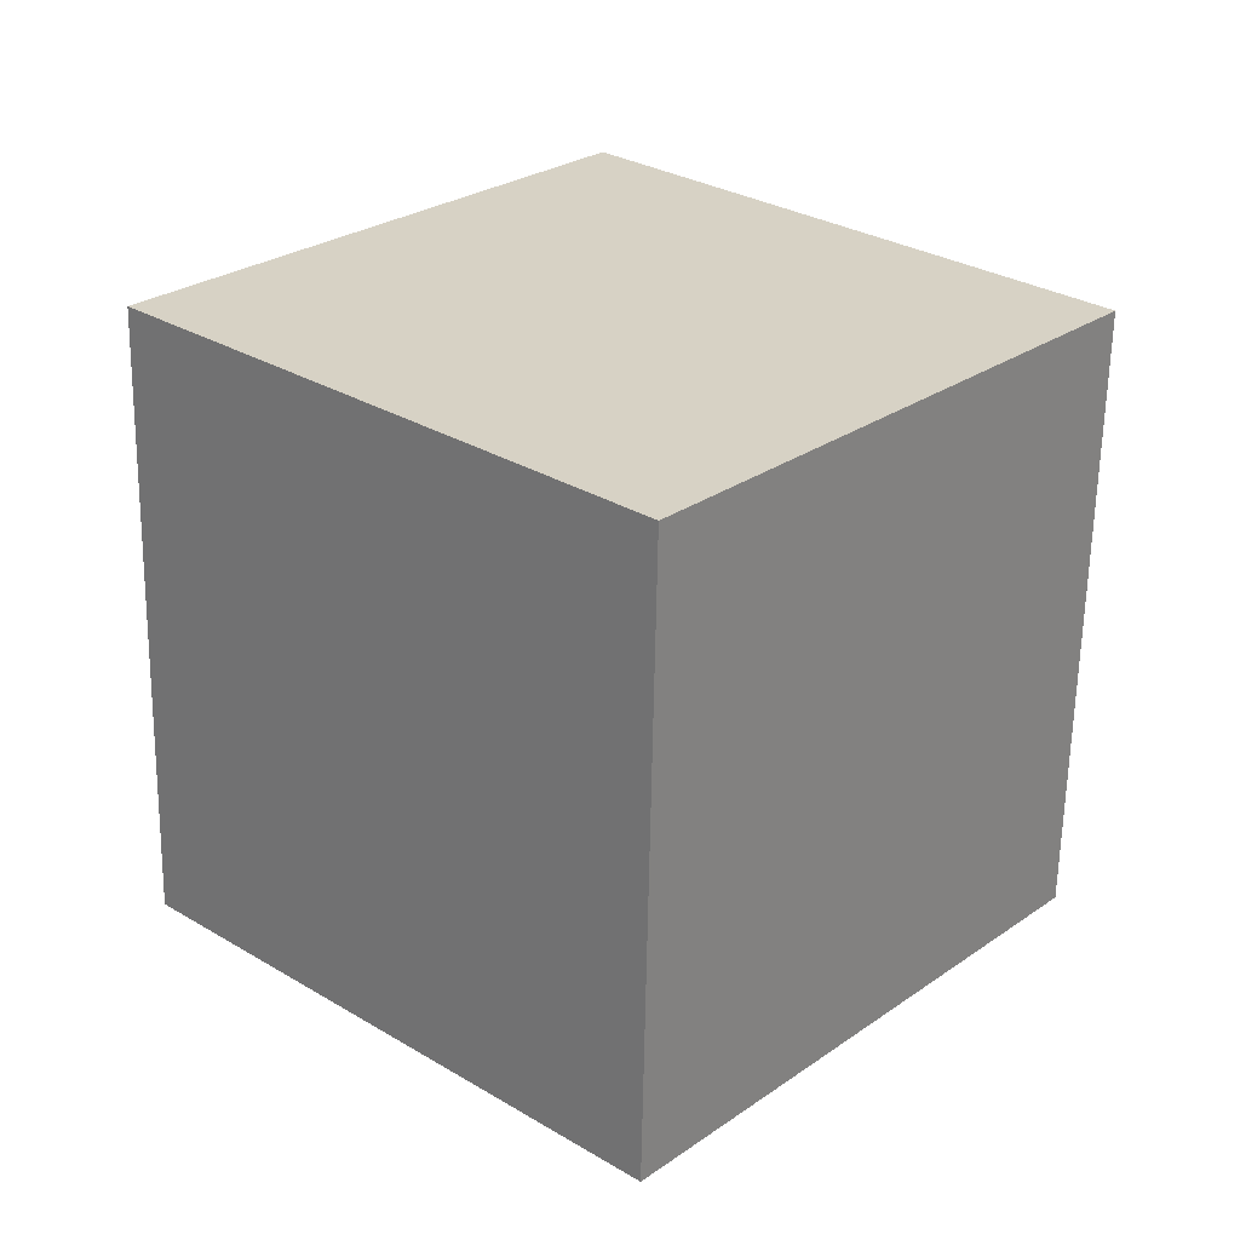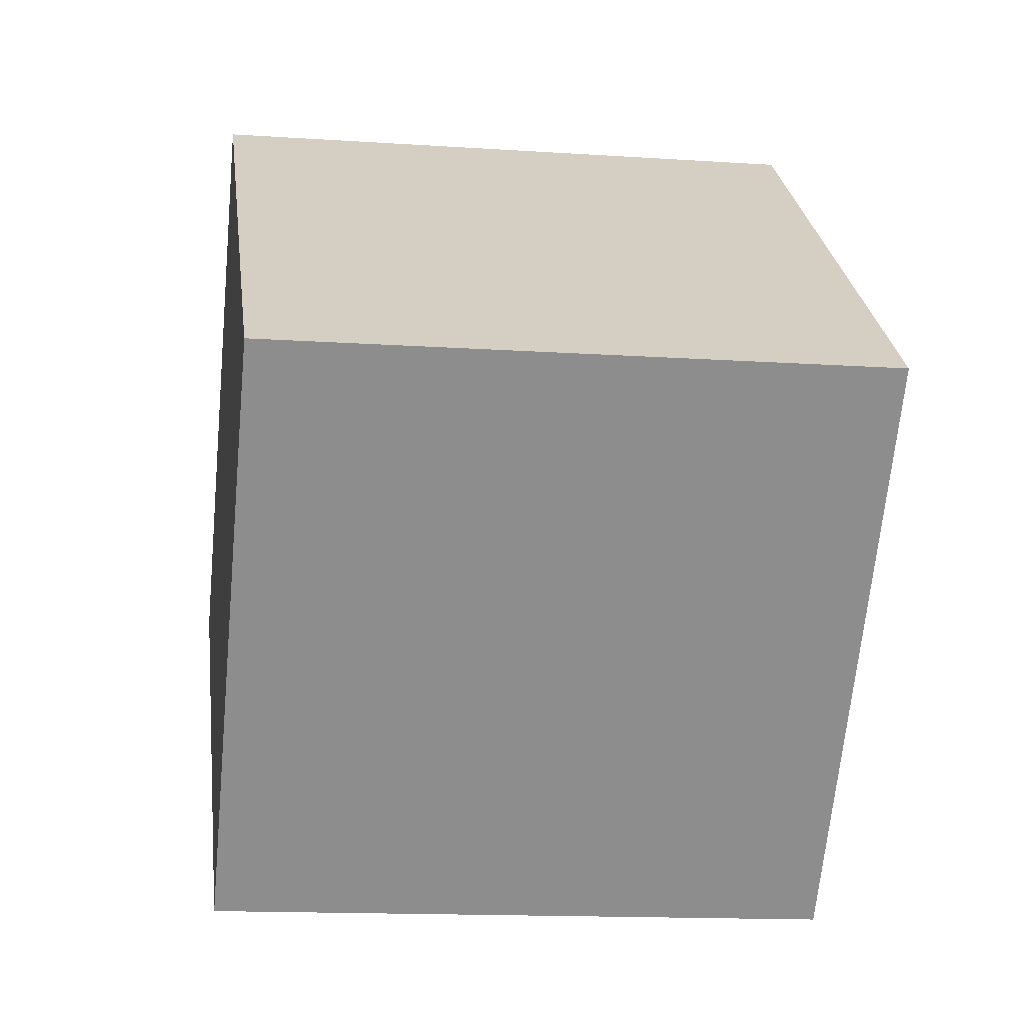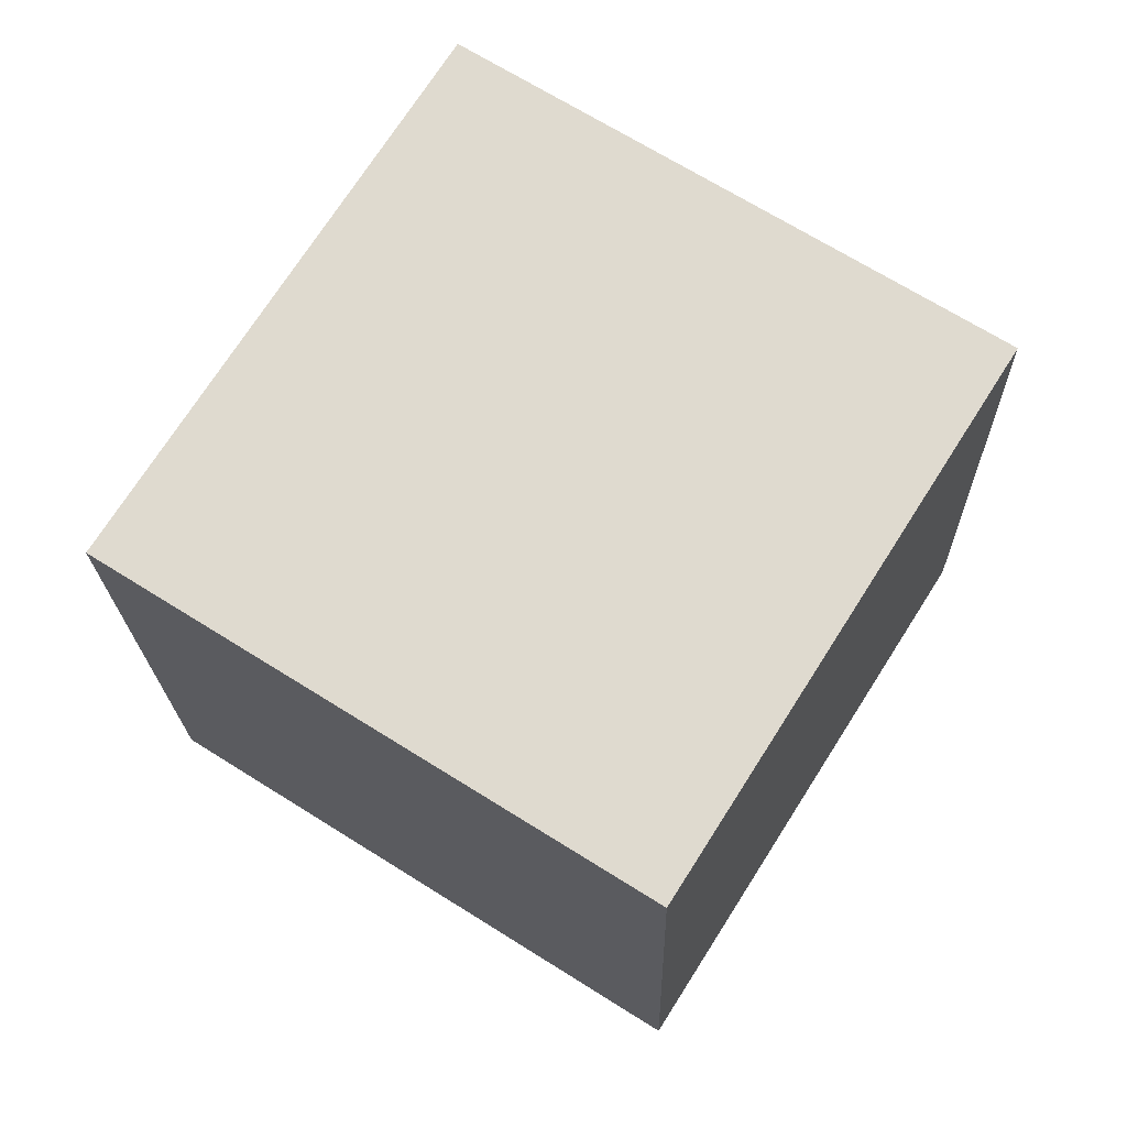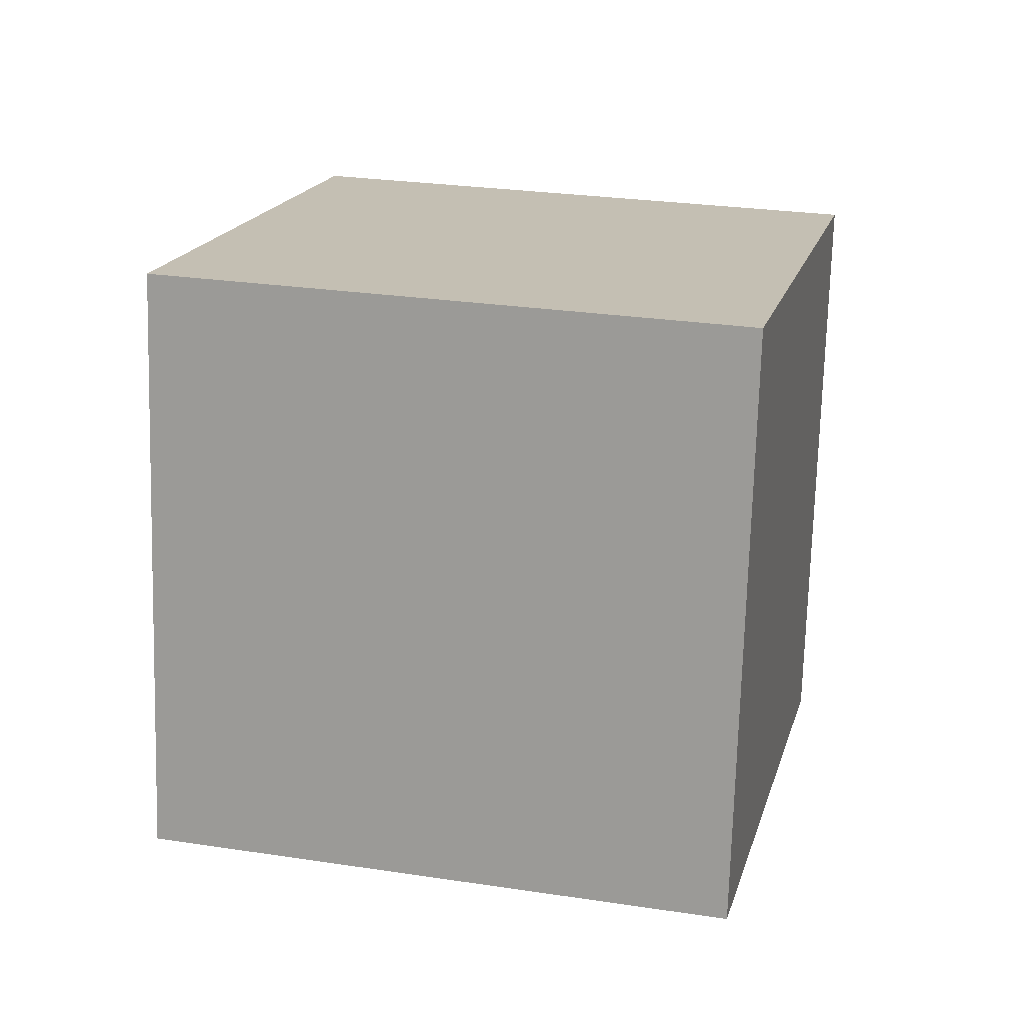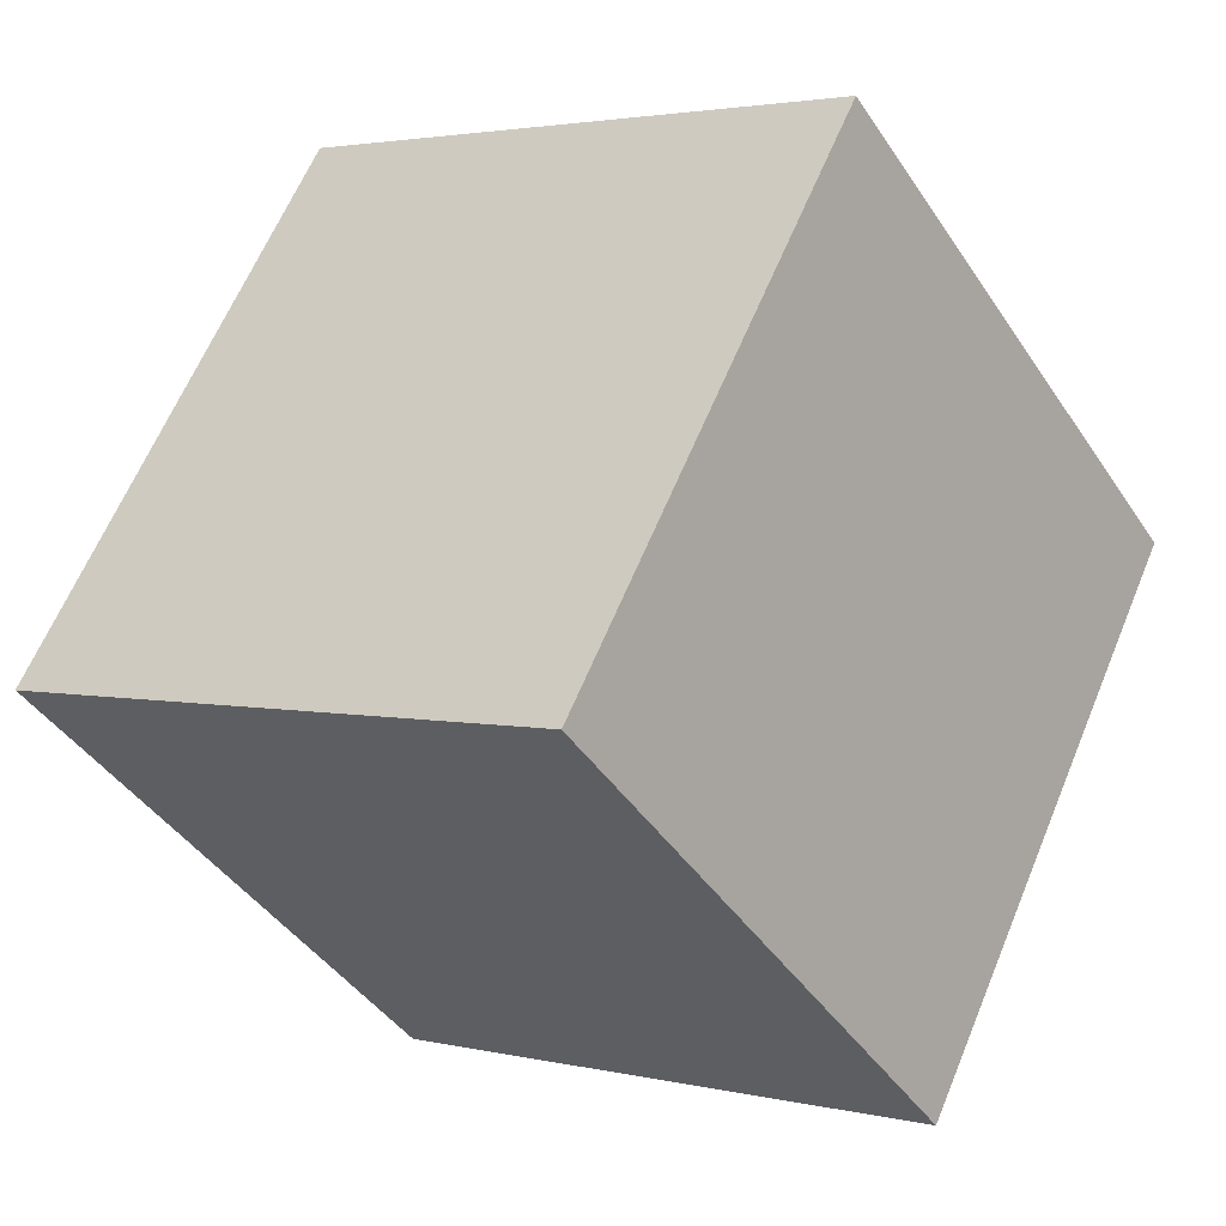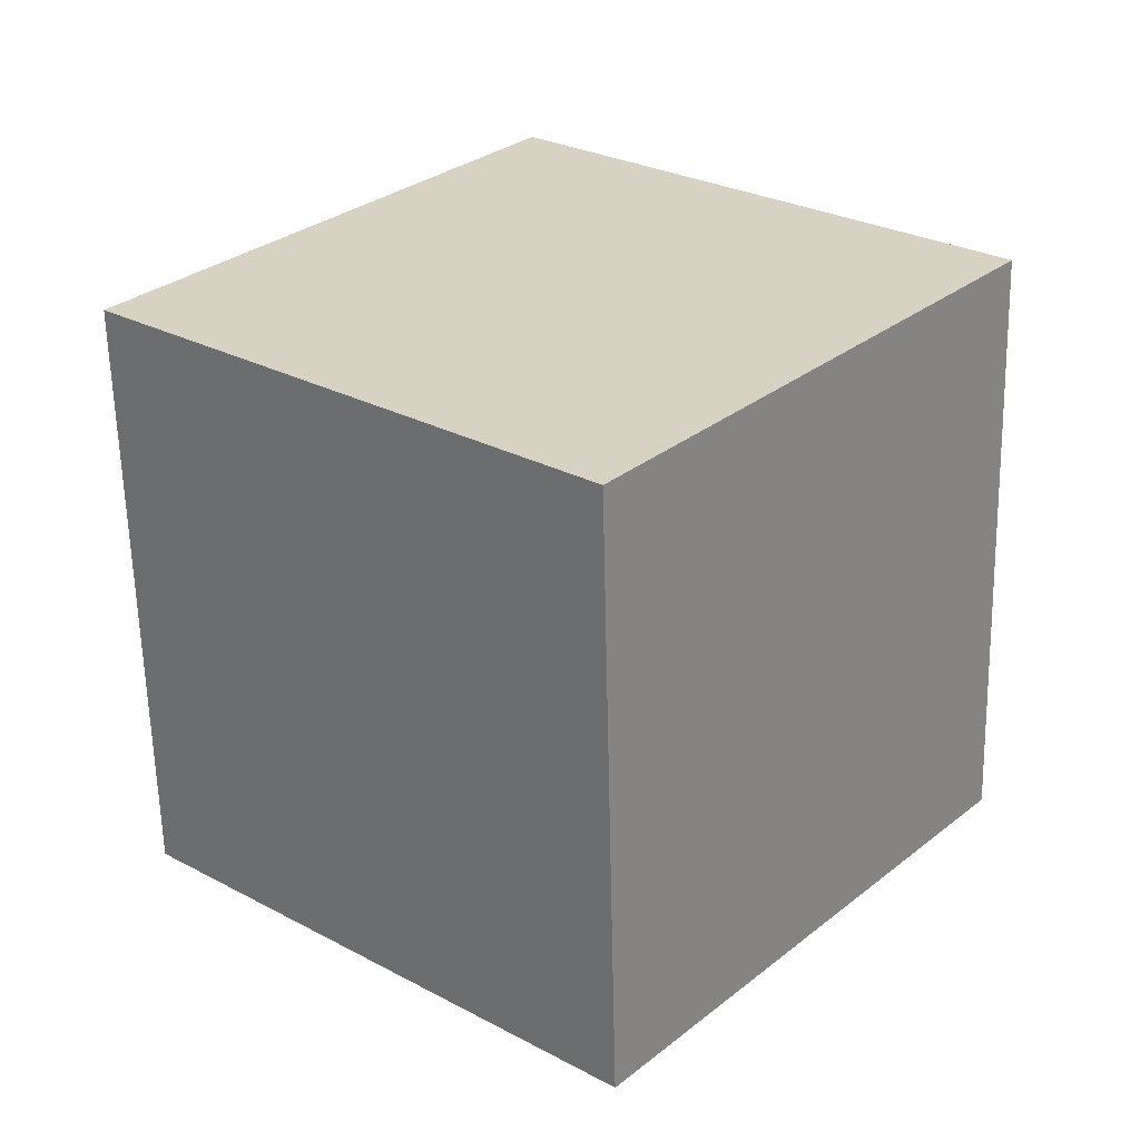
<metadata>
{"format":"obj","ext":"obj","renderer":"f3d","projection":"perspective","resolution":1024,"background":"white","views":[{"elev":25.7,"azim":170.9,"up":"+Y"},{"elev":-25.7,"azim":-97.2,"up":"+Z"},{"elev":71.5,"azim":-18.7,"up":"+Y"},{"elev":17.0,"azim":142.5,"up":"+Y"},{"elev":5.1,"azim":-49.4,"up":"+Z"},{"elev":26.6,"azim":-100.5,"up":"+Y"}]}
</metadata>
<code>
g object_1
v 10.22 8.028 -5.044
v 10.23 7.279 -5.024
v 10.69 8.057 -4.462
v 10.7 7.307 -4.441
v 10.69 8.057 -4.462
v 10.7 7.307 -4.441
v 10.11 8.059 -3.99
v 10.12 7.31 -3.97
v 10.11 8.059 -3.99
v 10.12 7.31 -3.97
v 9.636 8.031 -4.573
v 9.647 7.281 -4.552
v 9.636 8.031 -4.573
v 9.647 7.281 -4.552
v 10.22 8.028 -5.044
v 10.23 7.279 -5.024
v 10.22 8.028 -5.044
v 10.69 8.057 -4.462
v 10.11 8.059 -3.99
v 9.636 8.031 -4.573
v 10.23 7.279 -5.024
v 10.7 7.307 -4.441
v 10.12 7.31 -3.97
v 9.647 7.281 -4.552
f 1 3 4 2
f 5 7 8 6
f 9 11 12 10
f 13 15 16 14
f 18 17 20
f 20 19 18
f 22 24 21
f 24 22 23

</code>
